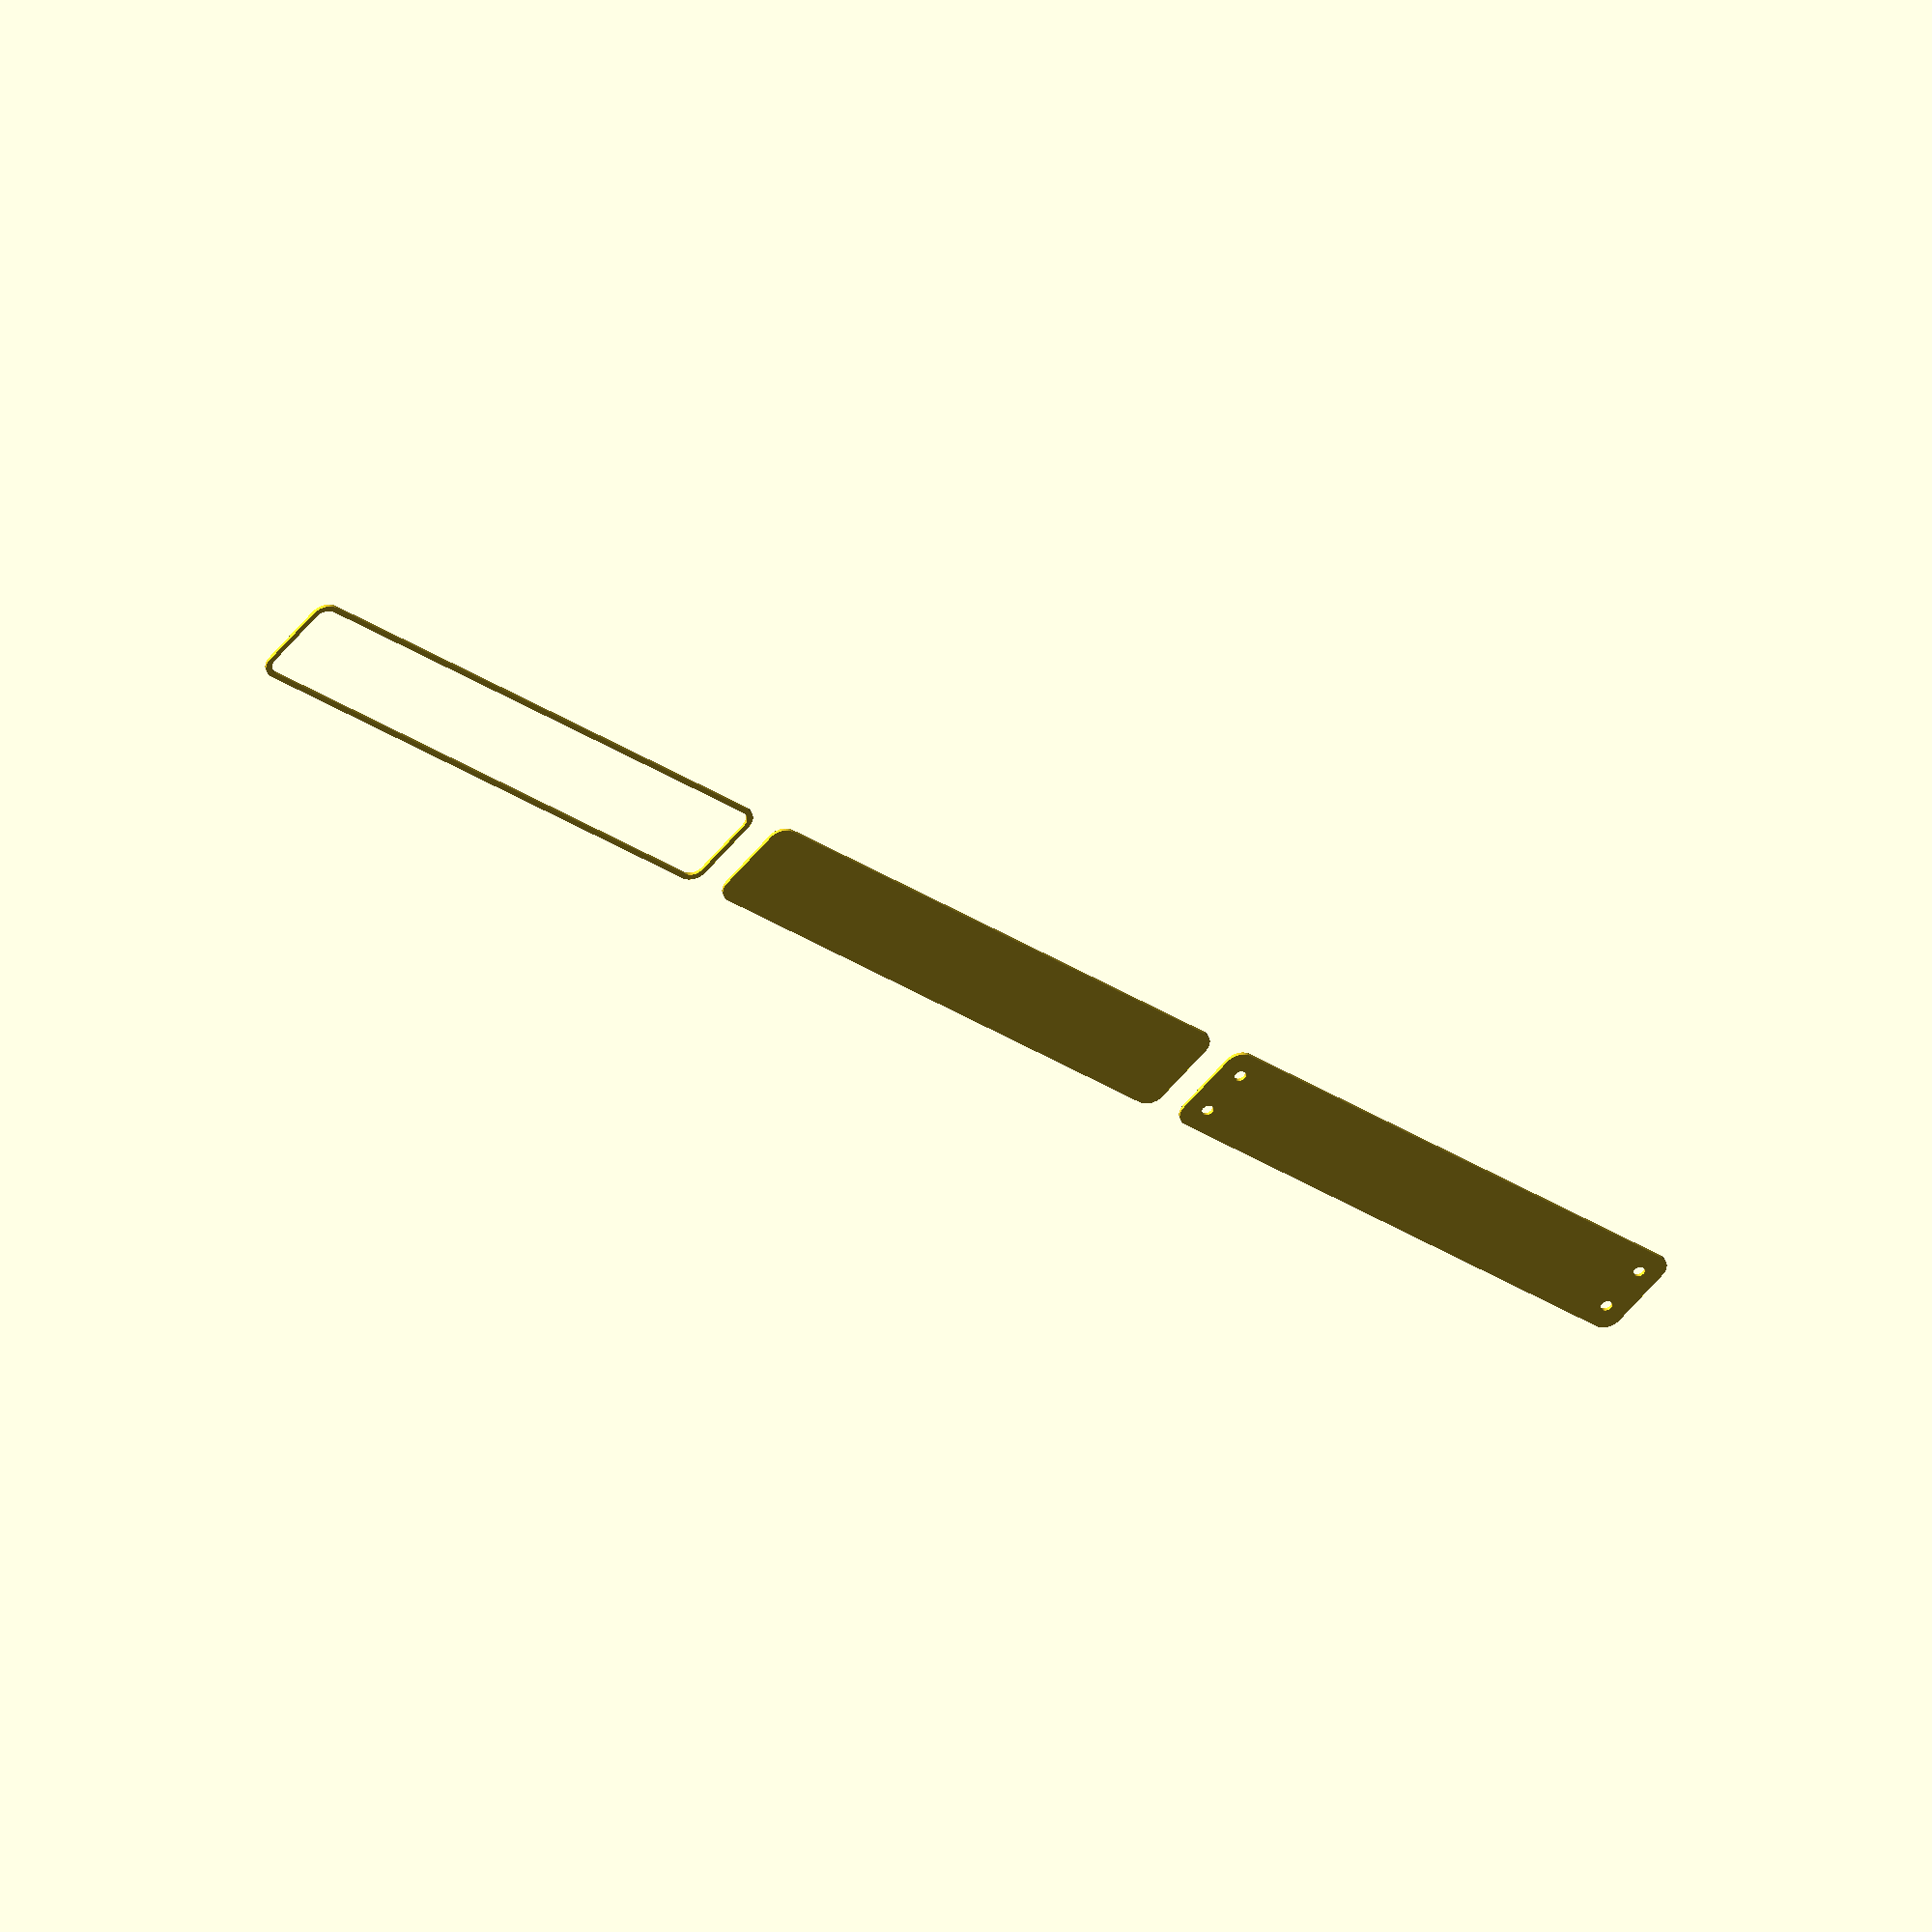
<openscad>
$fn = 50;


union() {
	translate(v = [0, 0, 0]) {
		projection() {
			intersection() {
				translate(v = [-500, -500, -6.0000000000]) {
					cube(size = [1000, 1000, 0.1000000000]);
				}
				difference() {
					union() {
						hull() {
							translate(v = [-10.0000000000, 85.0000000000, 0]) {
								cylinder(h = 15, r = 5);
							}
							translate(v = [10.0000000000, 85.0000000000, 0]) {
								cylinder(h = 15, r = 5);
							}
							translate(v = [-10.0000000000, -85.0000000000, 0]) {
								cylinder(h = 15, r = 5);
							}
							translate(v = [10.0000000000, -85.0000000000, 0]) {
								cylinder(h = 15, r = 5);
							}
						}
					}
					union() {
						translate(v = [-7.5000000000, -82.5000000000, 2]) {
							rotate(a = [0, 0, 0]) {
								difference() {
									union() {
										translate(v = [0, 0, -1.7000000000]) {
											cylinder(h = 1.7000000000, r1 = 1.5000000000, r2 = 2.4000000000);
										}
										translate(v = [0, 0, -6.0000000000]) {
											cylinder(h = 6, r = 1.5000000000);
										}
										translate(v = [0, 0, -6.0000000000]) {
											cylinder(h = 6, r = 1.8000000000);
										}
										translate(v = [0, 0, -6.0000000000]) {
											cylinder(h = 6, r = 1.5000000000);
										}
									}
									union();
								}
							}
						}
						translate(v = [7.5000000000, -82.5000000000, 2]) {
							rotate(a = [0, 0, 0]) {
								difference() {
									union() {
										translate(v = [0, 0, -1.7000000000]) {
											cylinder(h = 1.7000000000, r1 = 1.5000000000, r2 = 2.4000000000);
										}
										translate(v = [0, 0, -6.0000000000]) {
											cylinder(h = 6, r = 1.5000000000);
										}
										translate(v = [0, 0, -6.0000000000]) {
											cylinder(h = 6, r = 1.8000000000);
										}
										translate(v = [0, 0, -6.0000000000]) {
											cylinder(h = 6, r = 1.5000000000);
										}
									}
									union();
								}
							}
						}
						translate(v = [-7.5000000000, 82.5000000000, 2]) {
							rotate(a = [0, 0, 0]) {
								difference() {
									union() {
										translate(v = [0, 0, -1.7000000000]) {
											cylinder(h = 1.7000000000, r1 = 1.5000000000, r2 = 2.4000000000);
										}
										translate(v = [0, 0, -6.0000000000]) {
											cylinder(h = 6, r = 1.5000000000);
										}
										translate(v = [0, 0, -6.0000000000]) {
											cylinder(h = 6, r = 1.8000000000);
										}
										translate(v = [0, 0, -6.0000000000]) {
											cylinder(h = 6, r = 1.5000000000);
										}
									}
									union();
								}
							}
						}
						translate(v = [7.5000000000, 82.5000000000, 2]) {
							rotate(a = [0, 0, 0]) {
								difference() {
									union() {
										translate(v = [0, 0, -1.7000000000]) {
											cylinder(h = 1.7000000000, r1 = 1.5000000000, r2 = 2.4000000000);
										}
										translate(v = [0, 0, -6.0000000000]) {
											cylinder(h = 6, r = 1.5000000000);
										}
										translate(v = [0, 0, -6.0000000000]) {
											cylinder(h = 6, r = 1.8000000000);
										}
										translate(v = [0, 0, -6.0000000000]) {
											cylinder(h = 6, r = 1.5000000000);
										}
									}
									union();
								}
							}
						}
						translate(v = [0, 0, 3]) {
							hull() {
								union() {
									translate(v = [-9.5000000000, 84.5000000000, 4]) {
										cylinder(h = 27, r = 4);
									}
									translate(v = [-9.5000000000, 84.5000000000, 4]) {
										sphere(r = 4);
									}
									translate(v = [-9.5000000000, 84.5000000000, 31]) {
										sphere(r = 4);
									}
								}
								union() {
									translate(v = [9.5000000000, 84.5000000000, 4]) {
										cylinder(h = 27, r = 4);
									}
									translate(v = [9.5000000000, 84.5000000000, 4]) {
										sphere(r = 4);
									}
									translate(v = [9.5000000000, 84.5000000000, 31]) {
										sphere(r = 4);
									}
								}
								union() {
									translate(v = [-9.5000000000, -84.5000000000, 4]) {
										cylinder(h = 27, r = 4);
									}
									translate(v = [-9.5000000000, -84.5000000000, 4]) {
										sphere(r = 4);
									}
									translate(v = [-9.5000000000, -84.5000000000, 31]) {
										sphere(r = 4);
									}
								}
								union() {
									translate(v = [9.5000000000, -84.5000000000, 4]) {
										cylinder(h = 27, r = 4);
									}
									translate(v = [9.5000000000, -84.5000000000, 4]) {
										sphere(r = 4);
									}
									translate(v = [9.5000000000, -84.5000000000, 31]) {
										sphere(r = 4);
									}
								}
							}
						}
					}
				}
			}
		}
	}
	translate(v = [0, 189, 0]) {
		projection() {
			intersection() {
				translate(v = [-500, -500, -3.0000000000]) {
					cube(size = [1000, 1000, 0.1000000000]);
				}
				difference() {
					union() {
						hull() {
							translate(v = [-10.0000000000, 85.0000000000, 0]) {
								cylinder(h = 15, r = 5);
							}
							translate(v = [10.0000000000, 85.0000000000, 0]) {
								cylinder(h = 15, r = 5);
							}
							translate(v = [-10.0000000000, -85.0000000000, 0]) {
								cylinder(h = 15, r = 5);
							}
							translate(v = [10.0000000000, -85.0000000000, 0]) {
								cylinder(h = 15, r = 5);
							}
						}
					}
					union() {
						translate(v = [-7.5000000000, -82.5000000000, 2]) {
							rotate(a = [0, 0, 0]) {
								difference() {
									union() {
										translate(v = [0, 0, -1.7000000000]) {
											cylinder(h = 1.7000000000, r1 = 1.5000000000, r2 = 2.4000000000);
										}
										translate(v = [0, 0, -6.0000000000]) {
											cylinder(h = 6, r = 1.5000000000);
										}
										translate(v = [0, 0, -6.0000000000]) {
											cylinder(h = 6, r = 1.8000000000);
										}
										translate(v = [0, 0, -6.0000000000]) {
											cylinder(h = 6, r = 1.5000000000);
										}
									}
									union();
								}
							}
						}
						translate(v = [7.5000000000, -82.5000000000, 2]) {
							rotate(a = [0, 0, 0]) {
								difference() {
									union() {
										translate(v = [0, 0, -1.7000000000]) {
											cylinder(h = 1.7000000000, r1 = 1.5000000000, r2 = 2.4000000000);
										}
										translate(v = [0, 0, -6.0000000000]) {
											cylinder(h = 6, r = 1.5000000000);
										}
										translate(v = [0, 0, -6.0000000000]) {
											cylinder(h = 6, r = 1.8000000000);
										}
										translate(v = [0, 0, -6.0000000000]) {
											cylinder(h = 6, r = 1.5000000000);
										}
									}
									union();
								}
							}
						}
						translate(v = [-7.5000000000, 82.5000000000, 2]) {
							rotate(a = [0, 0, 0]) {
								difference() {
									union() {
										translate(v = [0, 0, -1.7000000000]) {
											cylinder(h = 1.7000000000, r1 = 1.5000000000, r2 = 2.4000000000);
										}
										translate(v = [0, 0, -6.0000000000]) {
											cylinder(h = 6, r = 1.5000000000);
										}
										translate(v = [0, 0, -6.0000000000]) {
											cylinder(h = 6, r = 1.8000000000);
										}
										translate(v = [0, 0, -6.0000000000]) {
											cylinder(h = 6, r = 1.5000000000);
										}
									}
									union();
								}
							}
						}
						translate(v = [7.5000000000, 82.5000000000, 2]) {
							rotate(a = [0, 0, 0]) {
								difference() {
									union() {
										translate(v = [0, 0, -1.7000000000]) {
											cylinder(h = 1.7000000000, r1 = 1.5000000000, r2 = 2.4000000000);
										}
										translate(v = [0, 0, -6.0000000000]) {
											cylinder(h = 6, r = 1.5000000000);
										}
										translate(v = [0, 0, -6.0000000000]) {
											cylinder(h = 6, r = 1.8000000000);
										}
										translate(v = [0, 0, -6.0000000000]) {
											cylinder(h = 6, r = 1.5000000000);
										}
									}
									union();
								}
							}
						}
						translate(v = [0, 0, 3]) {
							hull() {
								union() {
									translate(v = [-9.5000000000, 84.5000000000, 4]) {
										cylinder(h = 27, r = 4);
									}
									translate(v = [-9.5000000000, 84.5000000000, 4]) {
										sphere(r = 4);
									}
									translate(v = [-9.5000000000, 84.5000000000, 31]) {
										sphere(r = 4);
									}
								}
								union() {
									translate(v = [9.5000000000, 84.5000000000, 4]) {
										cylinder(h = 27, r = 4);
									}
									translate(v = [9.5000000000, 84.5000000000, 4]) {
										sphere(r = 4);
									}
									translate(v = [9.5000000000, 84.5000000000, 31]) {
										sphere(r = 4);
									}
								}
								union() {
									translate(v = [-9.5000000000, -84.5000000000, 4]) {
										cylinder(h = 27, r = 4);
									}
									translate(v = [-9.5000000000, -84.5000000000, 4]) {
										sphere(r = 4);
									}
									translate(v = [-9.5000000000, -84.5000000000, 31]) {
										sphere(r = 4);
									}
								}
								union() {
									translate(v = [9.5000000000, -84.5000000000, 4]) {
										cylinder(h = 27, r = 4);
									}
									translate(v = [9.5000000000, -84.5000000000, 4]) {
										sphere(r = 4);
									}
									translate(v = [9.5000000000, -84.5000000000, 31]) {
										sphere(r = 4);
									}
								}
							}
						}
					}
				}
			}
		}
	}
	translate(v = [0, 378, 0]) {
		projection() {
			intersection() {
				translate(v = [-500, -500, 0.0000000000]) {
					cube(size = [1000, 1000, 0.1000000000]);
				}
				difference() {
					union() {
						hull() {
							translate(v = [-10.0000000000, 85.0000000000, 0]) {
								cylinder(h = 15, r = 5);
							}
							translate(v = [10.0000000000, 85.0000000000, 0]) {
								cylinder(h = 15, r = 5);
							}
							translate(v = [-10.0000000000, -85.0000000000, 0]) {
								cylinder(h = 15, r = 5);
							}
							translate(v = [10.0000000000, -85.0000000000, 0]) {
								cylinder(h = 15, r = 5);
							}
						}
					}
					union() {
						translate(v = [-7.5000000000, -82.5000000000, 2]) {
							rotate(a = [0, 0, 0]) {
								difference() {
									union() {
										translate(v = [0, 0, -1.7000000000]) {
											cylinder(h = 1.7000000000, r1 = 1.5000000000, r2 = 2.4000000000);
										}
										translate(v = [0, 0, -6.0000000000]) {
											cylinder(h = 6, r = 1.5000000000);
										}
										translate(v = [0, 0, -6.0000000000]) {
											cylinder(h = 6, r = 1.8000000000);
										}
										translate(v = [0, 0, -6.0000000000]) {
											cylinder(h = 6, r = 1.5000000000);
										}
									}
									union();
								}
							}
						}
						translate(v = [7.5000000000, -82.5000000000, 2]) {
							rotate(a = [0, 0, 0]) {
								difference() {
									union() {
										translate(v = [0, 0, -1.7000000000]) {
											cylinder(h = 1.7000000000, r1 = 1.5000000000, r2 = 2.4000000000);
										}
										translate(v = [0, 0, -6.0000000000]) {
											cylinder(h = 6, r = 1.5000000000);
										}
										translate(v = [0, 0, -6.0000000000]) {
											cylinder(h = 6, r = 1.8000000000);
										}
										translate(v = [0, 0, -6.0000000000]) {
											cylinder(h = 6, r = 1.5000000000);
										}
									}
									union();
								}
							}
						}
						translate(v = [-7.5000000000, 82.5000000000, 2]) {
							rotate(a = [0, 0, 0]) {
								difference() {
									union() {
										translate(v = [0, 0, -1.7000000000]) {
											cylinder(h = 1.7000000000, r1 = 1.5000000000, r2 = 2.4000000000);
										}
										translate(v = [0, 0, -6.0000000000]) {
											cylinder(h = 6, r = 1.5000000000);
										}
										translate(v = [0, 0, -6.0000000000]) {
											cylinder(h = 6, r = 1.8000000000);
										}
										translate(v = [0, 0, -6.0000000000]) {
											cylinder(h = 6, r = 1.5000000000);
										}
									}
									union();
								}
							}
						}
						translate(v = [7.5000000000, 82.5000000000, 2]) {
							rotate(a = [0, 0, 0]) {
								difference() {
									union() {
										translate(v = [0, 0, -1.7000000000]) {
											cylinder(h = 1.7000000000, r1 = 1.5000000000, r2 = 2.4000000000);
										}
										translate(v = [0, 0, -6.0000000000]) {
											cylinder(h = 6, r = 1.5000000000);
										}
										translate(v = [0, 0, -6.0000000000]) {
											cylinder(h = 6, r = 1.8000000000);
										}
										translate(v = [0, 0, -6.0000000000]) {
											cylinder(h = 6, r = 1.5000000000);
										}
									}
									union();
								}
							}
						}
						translate(v = [0, 0, 3]) {
							hull() {
								union() {
									translate(v = [-9.5000000000, 84.5000000000, 4]) {
										cylinder(h = 27, r = 4);
									}
									translate(v = [-9.5000000000, 84.5000000000, 4]) {
										sphere(r = 4);
									}
									translate(v = [-9.5000000000, 84.5000000000, 31]) {
										sphere(r = 4);
									}
								}
								union() {
									translate(v = [9.5000000000, 84.5000000000, 4]) {
										cylinder(h = 27, r = 4);
									}
									translate(v = [9.5000000000, 84.5000000000, 4]) {
										sphere(r = 4);
									}
									translate(v = [9.5000000000, 84.5000000000, 31]) {
										sphere(r = 4);
									}
								}
								union() {
									translate(v = [-9.5000000000, -84.5000000000, 4]) {
										cylinder(h = 27, r = 4);
									}
									translate(v = [-9.5000000000, -84.5000000000, 4]) {
										sphere(r = 4);
									}
									translate(v = [-9.5000000000, -84.5000000000, 31]) {
										sphere(r = 4);
									}
								}
								union() {
									translate(v = [9.5000000000, -84.5000000000, 4]) {
										cylinder(h = 27, r = 4);
									}
									translate(v = [9.5000000000, -84.5000000000, 4]) {
										sphere(r = 4);
									}
									translate(v = [9.5000000000, -84.5000000000, 31]) {
										sphere(r = 4);
									}
								}
							}
						}
					}
				}
			}
		}
	}
	translate(v = [0, 567, 0]) {
		projection() {
			intersection() {
				translate(v = [-500, -500, 3.0000000000]) {
					cube(size = [1000, 1000, 0.1000000000]);
				}
				difference() {
					union() {
						hull() {
							translate(v = [-10.0000000000, 85.0000000000, 0]) {
								cylinder(h = 15, r = 5);
							}
							translate(v = [10.0000000000, 85.0000000000, 0]) {
								cylinder(h = 15, r = 5);
							}
							translate(v = [-10.0000000000, -85.0000000000, 0]) {
								cylinder(h = 15, r = 5);
							}
							translate(v = [10.0000000000, -85.0000000000, 0]) {
								cylinder(h = 15, r = 5);
							}
						}
					}
					union() {
						translate(v = [-7.5000000000, -82.5000000000, 2]) {
							rotate(a = [0, 0, 0]) {
								difference() {
									union() {
										translate(v = [0, 0, -1.7000000000]) {
											cylinder(h = 1.7000000000, r1 = 1.5000000000, r2 = 2.4000000000);
										}
										translate(v = [0, 0, -6.0000000000]) {
											cylinder(h = 6, r = 1.5000000000);
										}
										translate(v = [0, 0, -6.0000000000]) {
											cylinder(h = 6, r = 1.8000000000);
										}
										translate(v = [0, 0, -6.0000000000]) {
											cylinder(h = 6, r = 1.5000000000);
										}
									}
									union();
								}
							}
						}
						translate(v = [7.5000000000, -82.5000000000, 2]) {
							rotate(a = [0, 0, 0]) {
								difference() {
									union() {
										translate(v = [0, 0, -1.7000000000]) {
											cylinder(h = 1.7000000000, r1 = 1.5000000000, r2 = 2.4000000000);
										}
										translate(v = [0, 0, -6.0000000000]) {
											cylinder(h = 6, r = 1.5000000000);
										}
										translate(v = [0, 0, -6.0000000000]) {
											cylinder(h = 6, r = 1.8000000000);
										}
										translate(v = [0, 0, -6.0000000000]) {
											cylinder(h = 6, r = 1.5000000000);
										}
									}
									union();
								}
							}
						}
						translate(v = [-7.5000000000, 82.5000000000, 2]) {
							rotate(a = [0, 0, 0]) {
								difference() {
									union() {
										translate(v = [0, 0, -1.7000000000]) {
											cylinder(h = 1.7000000000, r1 = 1.5000000000, r2 = 2.4000000000);
										}
										translate(v = [0, 0, -6.0000000000]) {
											cylinder(h = 6, r = 1.5000000000);
										}
										translate(v = [0, 0, -6.0000000000]) {
											cylinder(h = 6, r = 1.8000000000);
										}
										translate(v = [0, 0, -6.0000000000]) {
											cylinder(h = 6, r = 1.5000000000);
										}
									}
									union();
								}
							}
						}
						translate(v = [7.5000000000, 82.5000000000, 2]) {
							rotate(a = [0, 0, 0]) {
								difference() {
									union() {
										translate(v = [0, 0, -1.7000000000]) {
											cylinder(h = 1.7000000000, r1 = 1.5000000000, r2 = 2.4000000000);
										}
										translate(v = [0, 0, -6.0000000000]) {
											cylinder(h = 6, r = 1.5000000000);
										}
										translate(v = [0, 0, -6.0000000000]) {
											cylinder(h = 6, r = 1.8000000000);
										}
										translate(v = [0, 0, -6.0000000000]) {
											cylinder(h = 6, r = 1.5000000000);
										}
									}
									union();
								}
							}
						}
						translate(v = [0, 0, 3]) {
							hull() {
								union() {
									translate(v = [-9.5000000000, 84.5000000000, 4]) {
										cylinder(h = 27, r = 4);
									}
									translate(v = [-9.5000000000, 84.5000000000, 4]) {
										sphere(r = 4);
									}
									translate(v = [-9.5000000000, 84.5000000000, 31]) {
										sphere(r = 4);
									}
								}
								union() {
									translate(v = [9.5000000000, 84.5000000000, 4]) {
										cylinder(h = 27, r = 4);
									}
									translate(v = [9.5000000000, 84.5000000000, 4]) {
										sphere(r = 4);
									}
									translate(v = [9.5000000000, 84.5000000000, 31]) {
										sphere(r = 4);
									}
								}
								union() {
									translate(v = [-9.5000000000, -84.5000000000, 4]) {
										cylinder(h = 27, r = 4);
									}
									translate(v = [-9.5000000000, -84.5000000000, 4]) {
										sphere(r = 4);
									}
									translate(v = [-9.5000000000, -84.5000000000, 31]) {
										sphere(r = 4);
									}
								}
								union() {
									translate(v = [9.5000000000, -84.5000000000, 4]) {
										cylinder(h = 27, r = 4);
									}
									translate(v = [9.5000000000, -84.5000000000, 4]) {
										sphere(r = 4);
									}
									translate(v = [9.5000000000, -84.5000000000, 31]) {
										sphere(r = 4);
									}
								}
							}
						}
					}
				}
			}
		}
	}
	translate(v = [0, 756, 0]) {
		projection() {
			intersection() {
				translate(v = [-500, -500, 6.0000000000]) {
					cube(size = [1000, 1000, 0.1000000000]);
				}
				difference() {
					union() {
						hull() {
							translate(v = [-10.0000000000, 85.0000000000, 0]) {
								cylinder(h = 15, r = 5);
							}
							translate(v = [10.0000000000, 85.0000000000, 0]) {
								cylinder(h = 15, r = 5);
							}
							translate(v = [-10.0000000000, -85.0000000000, 0]) {
								cylinder(h = 15, r = 5);
							}
							translate(v = [10.0000000000, -85.0000000000, 0]) {
								cylinder(h = 15, r = 5);
							}
						}
					}
					union() {
						translate(v = [-7.5000000000, -82.5000000000, 2]) {
							rotate(a = [0, 0, 0]) {
								difference() {
									union() {
										translate(v = [0, 0, -1.7000000000]) {
											cylinder(h = 1.7000000000, r1 = 1.5000000000, r2 = 2.4000000000);
										}
										translate(v = [0, 0, -6.0000000000]) {
											cylinder(h = 6, r = 1.5000000000);
										}
										translate(v = [0, 0, -6.0000000000]) {
											cylinder(h = 6, r = 1.8000000000);
										}
										translate(v = [0, 0, -6.0000000000]) {
											cylinder(h = 6, r = 1.5000000000);
										}
									}
									union();
								}
							}
						}
						translate(v = [7.5000000000, -82.5000000000, 2]) {
							rotate(a = [0, 0, 0]) {
								difference() {
									union() {
										translate(v = [0, 0, -1.7000000000]) {
											cylinder(h = 1.7000000000, r1 = 1.5000000000, r2 = 2.4000000000);
										}
										translate(v = [0, 0, -6.0000000000]) {
											cylinder(h = 6, r = 1.5000000000);
										}
										translate(v = [0, 0, -6.0000000000]) {
											cylinder(h = 6, r = 1.8000000000);
										}
										translate(v = [0, 0, -6.0000000000]) {
											cylinder(h = 6, r = 1.5000000000);
										}
									}
									union();
								}
							}
						}
						translate(v = [-7.5000000000, 82.5000000000, 2]) {
							rotate(a = [0, 0, 0]) {
								difference() {
									union() {
										translate(v = [0, 0, -1.7000000000]) {
											cylinder(h = 1.7000000000, r1 = 1.5000000000, r2 = 2.4000000000);
										}
										translate(v = [0, 0, -6.0000000000]) {
											cylinder(h = 6, r = 1.5000000000);
										}
										translate(v = [0, 0, -6.0000000000]) {
											cylinder(h = 6, r = 1.8000000000);
										}
										translate(v = [0, 0, -6.0000000000]) {
											cylinder(h = 6, r = 1.5000000000);
										}
									}
									union();
								}
							}
						}
						translate(v = [7.5000000000, 82.5000000000, 2]) {
							rotate(a = [0, 0, 0]) {
								difference() {
									union() {
										translate(v = [0, 0, -1.7000000000]) {
											cylinder(h = 1.7000000000, r1 = 1.5000000000, r2 = 2.4000000000);
										}
										translate(v = [0, 0, -6.0000000000]) {
											cylinder(h = 6, r = 1.5000000000);
										}
										translate(v = [0, 0, -6.0000000000]) {
											cylinder(h = 6, r = 1.8000000000);
										}
										translate(v = [0, 0, -6.0000000000]) {
											cylinder(h = 6, r = 1.5000000000);
										}
									}
									union();
								}
							}
						}
						translate(v = [0, 0, 3]) {
							hull() {
								union() {
									translate(v = [-9.5000000000, 84.5000000000, 4]) {
										cylinder(h = 27, r = 4);
									}
									translate(v = [-9.5000000000, 84.5000000000, 4]) {
										sphere(r = 4);
									}
									translate(v = [-9.5000000000, 84.5000000000, 31]) {
										sphere(r = 4);
									}
								}
								union() {
									translate(v = [9.5000000000, 84.5000000000, 4]) {
										cylinder(h = 27, r = 4);
									}
									translate(v = [9.5000000000, 84.5000000000, 4]) {
										sphere(r = 4);
									}
									translate(v = [9.5000000000, 84.5000000000, 31]) {
										sphere(r = 4);
									}
								}
								union() {
									translate(v = [-9.5000000000, -84.5000000000, 4]) {
										cylinder(h = 27, r = 4);
									}
									translate(v = [-9.5000000000, -84.5000000000, 4]) {
										sphere(r = 4);
									}
									translate(v = [-9.5000000000, -84.5000000000, 31]) {
										sphere(r = 4);
									}
								}
								union() {
									translate(v = [9.5000000000, -84.5000000000, 4]) {
										cylinder(h = 27, r = 4);
									}
									translate(v = [9.5000000000, -84.5000000000, 4]) {
										sphere(r = 4);
									}
									translate(v = [9.5000000000, -84.5000000000, 31]) {
										sphere(r = 4);
									}
								}
							}
						}
					}
				}
			}
		}
	}
}
</openscad>
<views>
elev=137.3 azim=132.0 roll=196.4 proj=o view=solid
</views>
